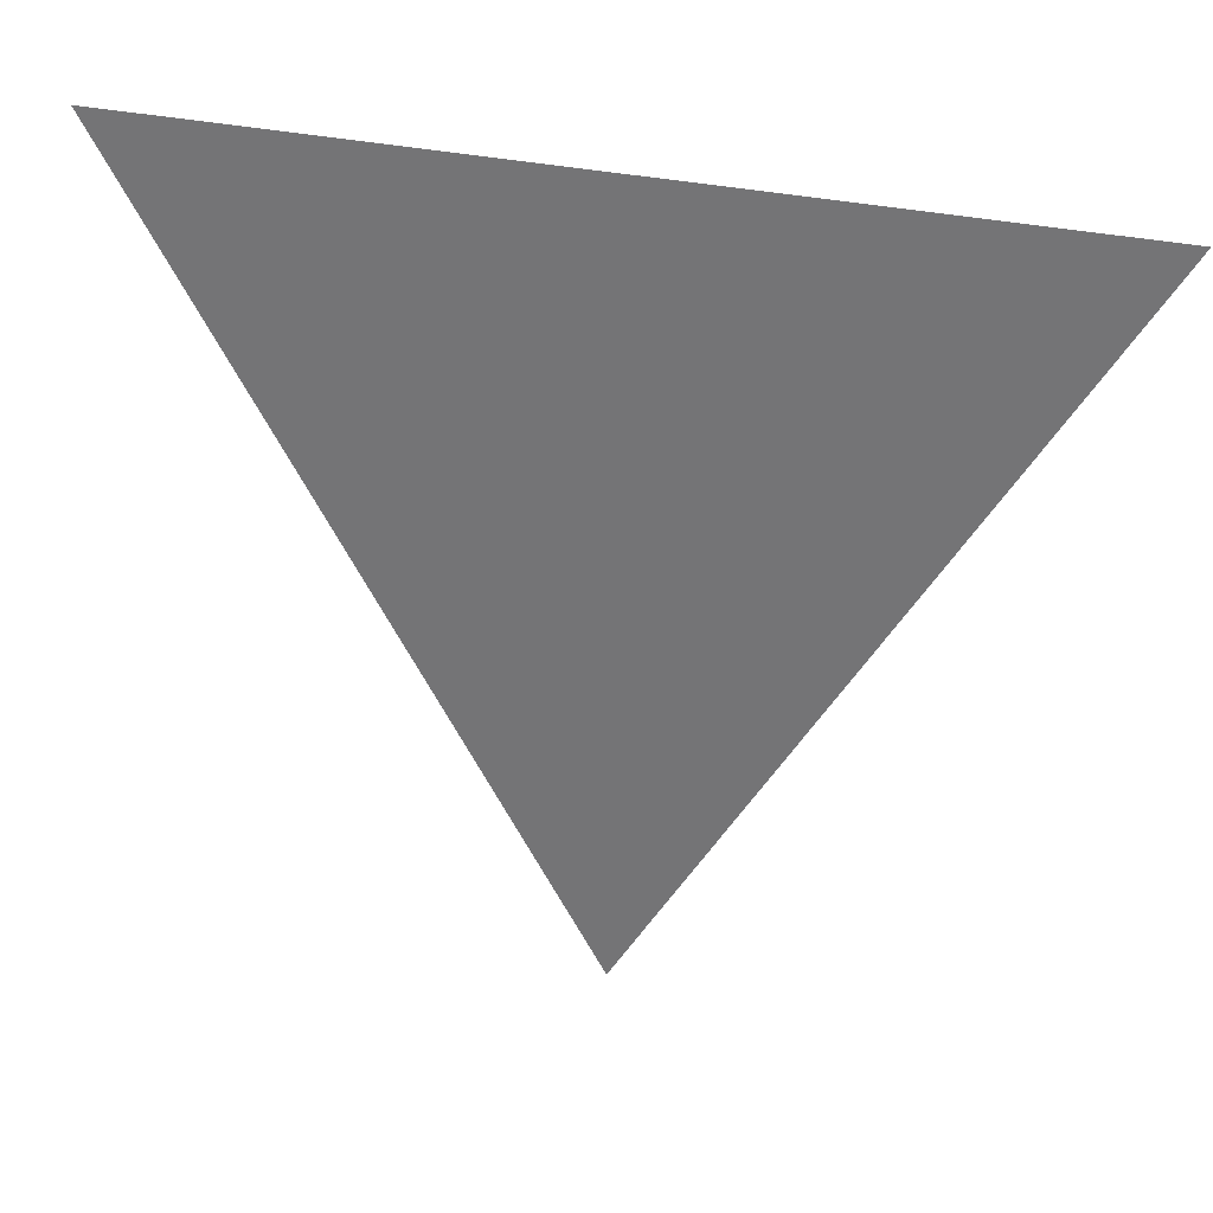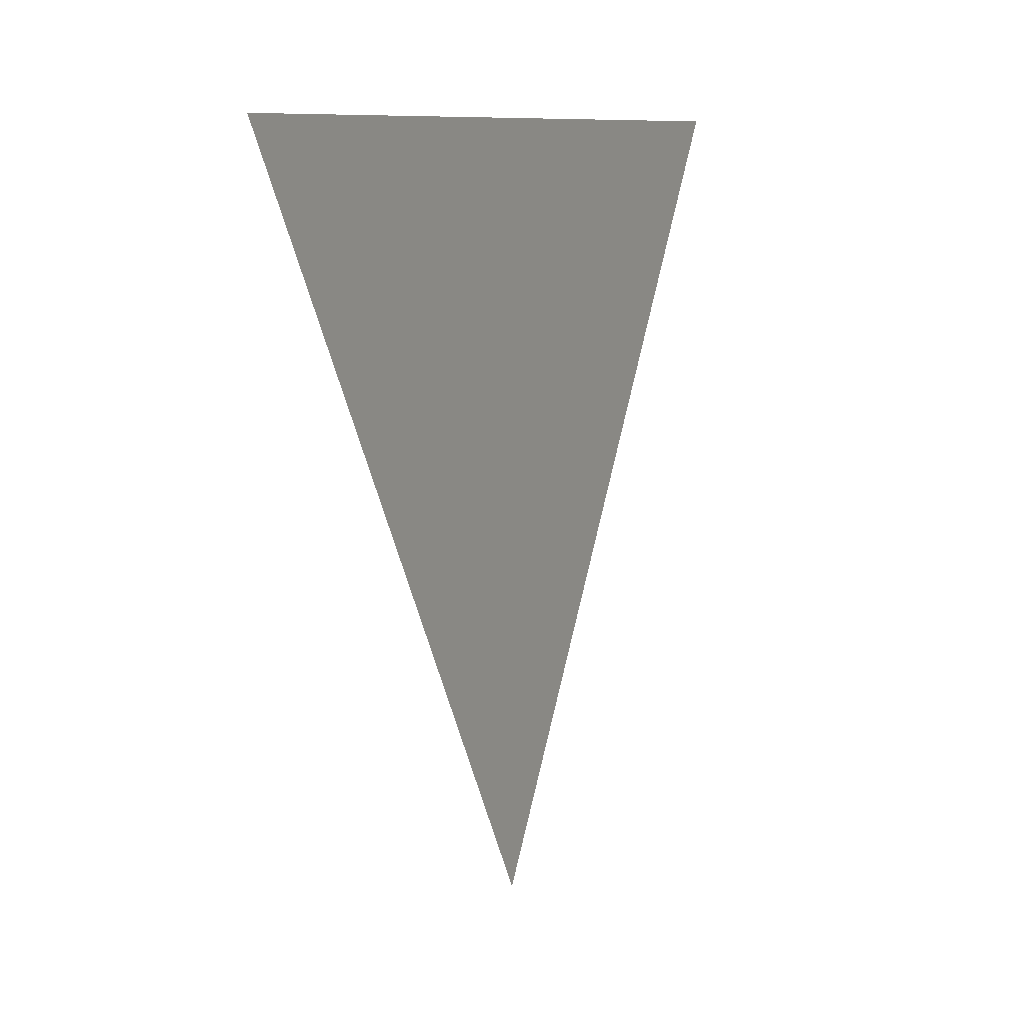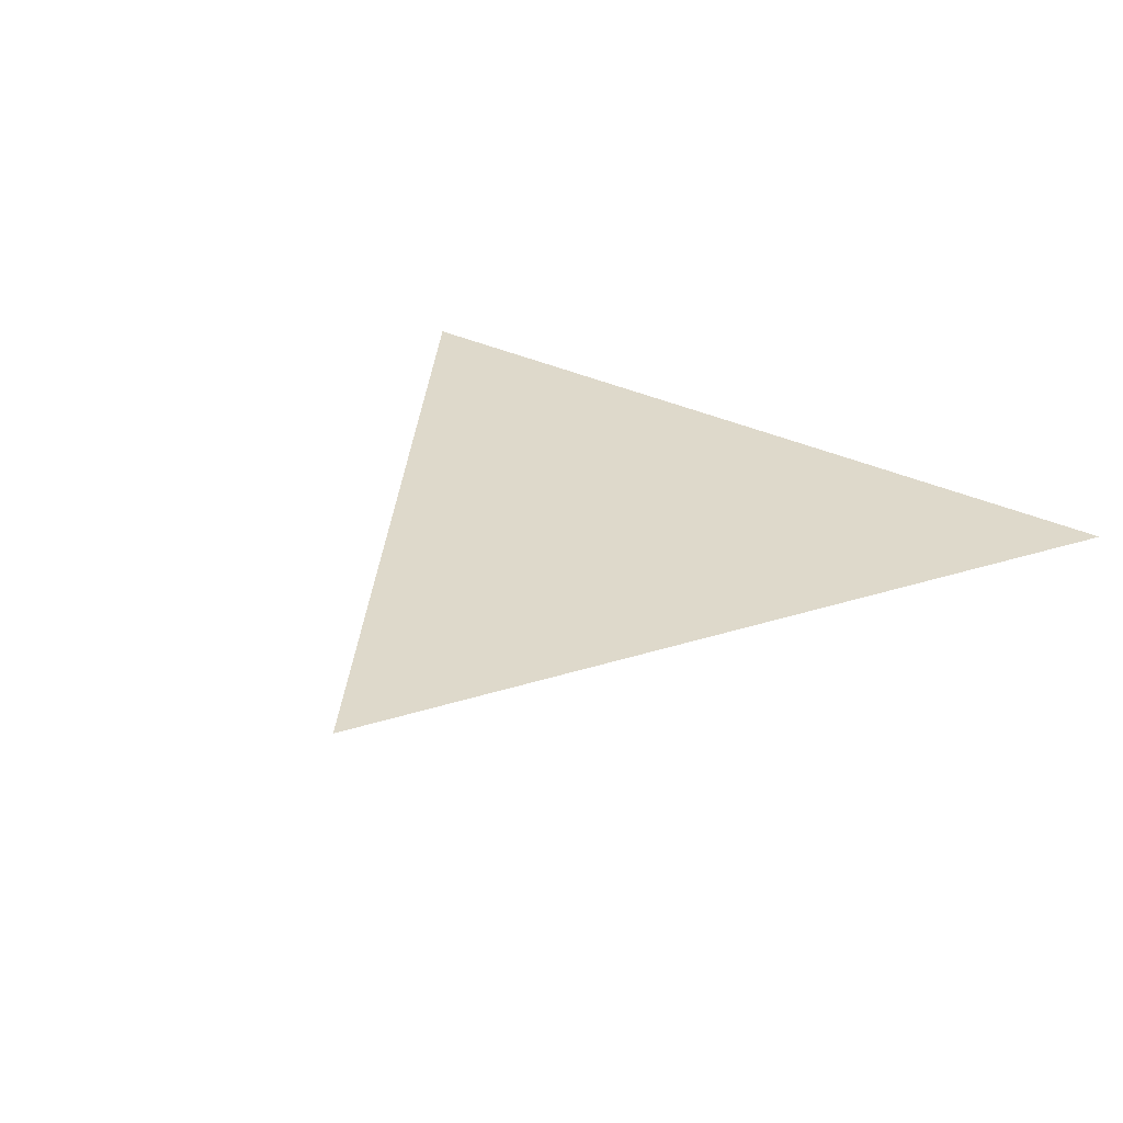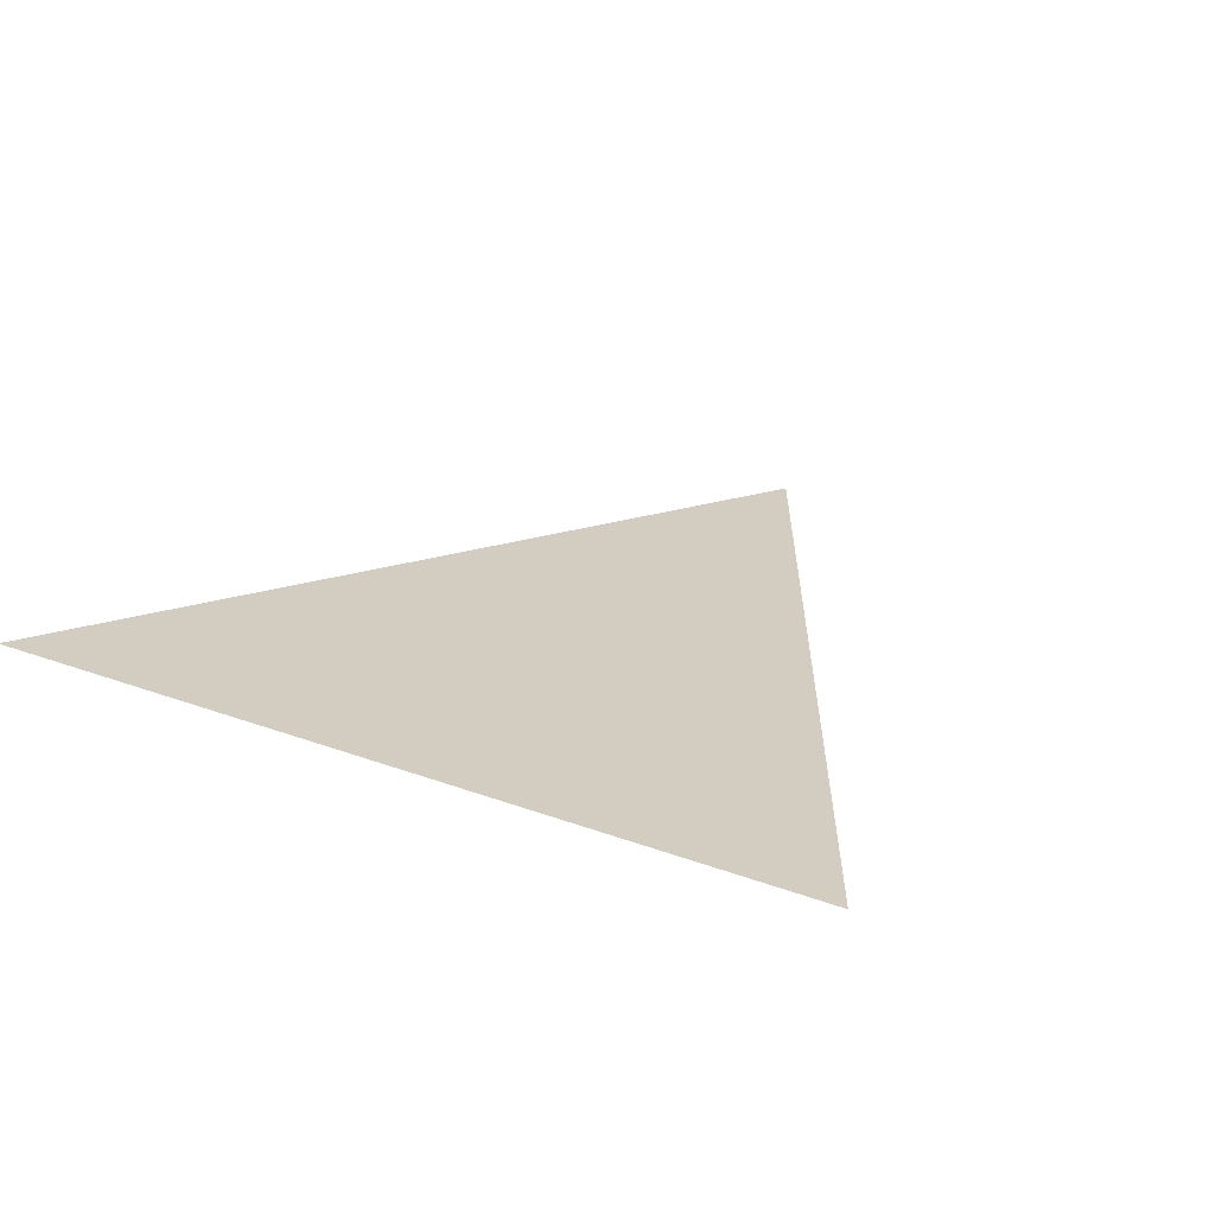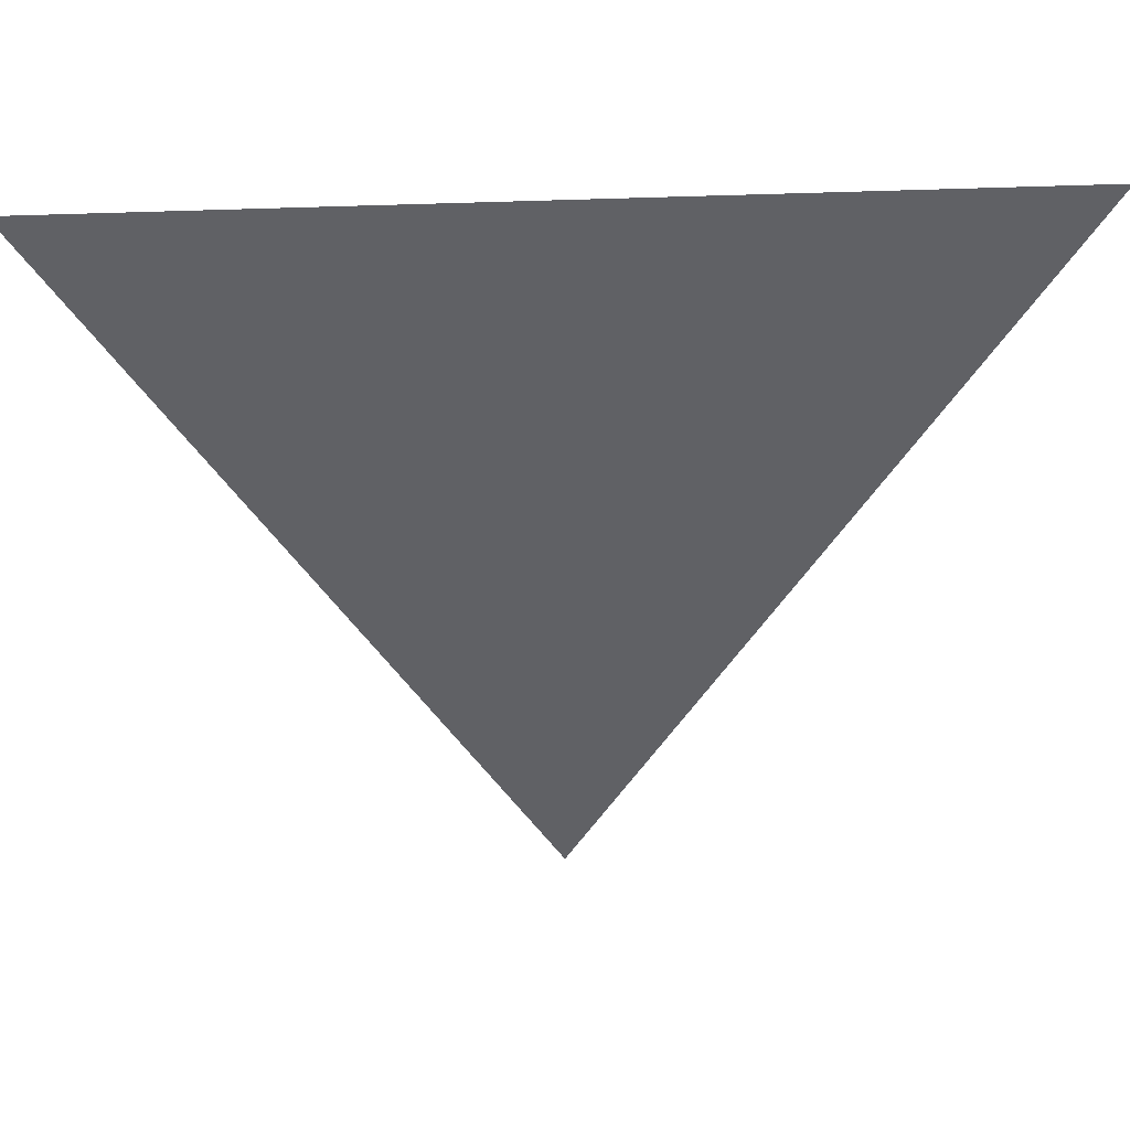
<metadata>
{"format":"obj","ext":"obj","renderer":"f3d","projection":"perspective","resolution":1024,"background":"white","views":[{"elev":30.0,"azim":18.9,"up":"+Z"},{"elev":9.0,"azim":117.1,"up":"+Z"},{"elev":31.7,"azim":-145.1,"up":"+Y"},{"elev":24.5,"azim":31.8,"up":"+Y"},{"elev":40.6,"azim":-3.0,"up":"+Z"}]}
</metadata>
<code>
o Plane
v -0.6936 0 0.5015
v 0.6936 0 0.5015
v 0 0 -0.6583
f 1 2 3

</code>
